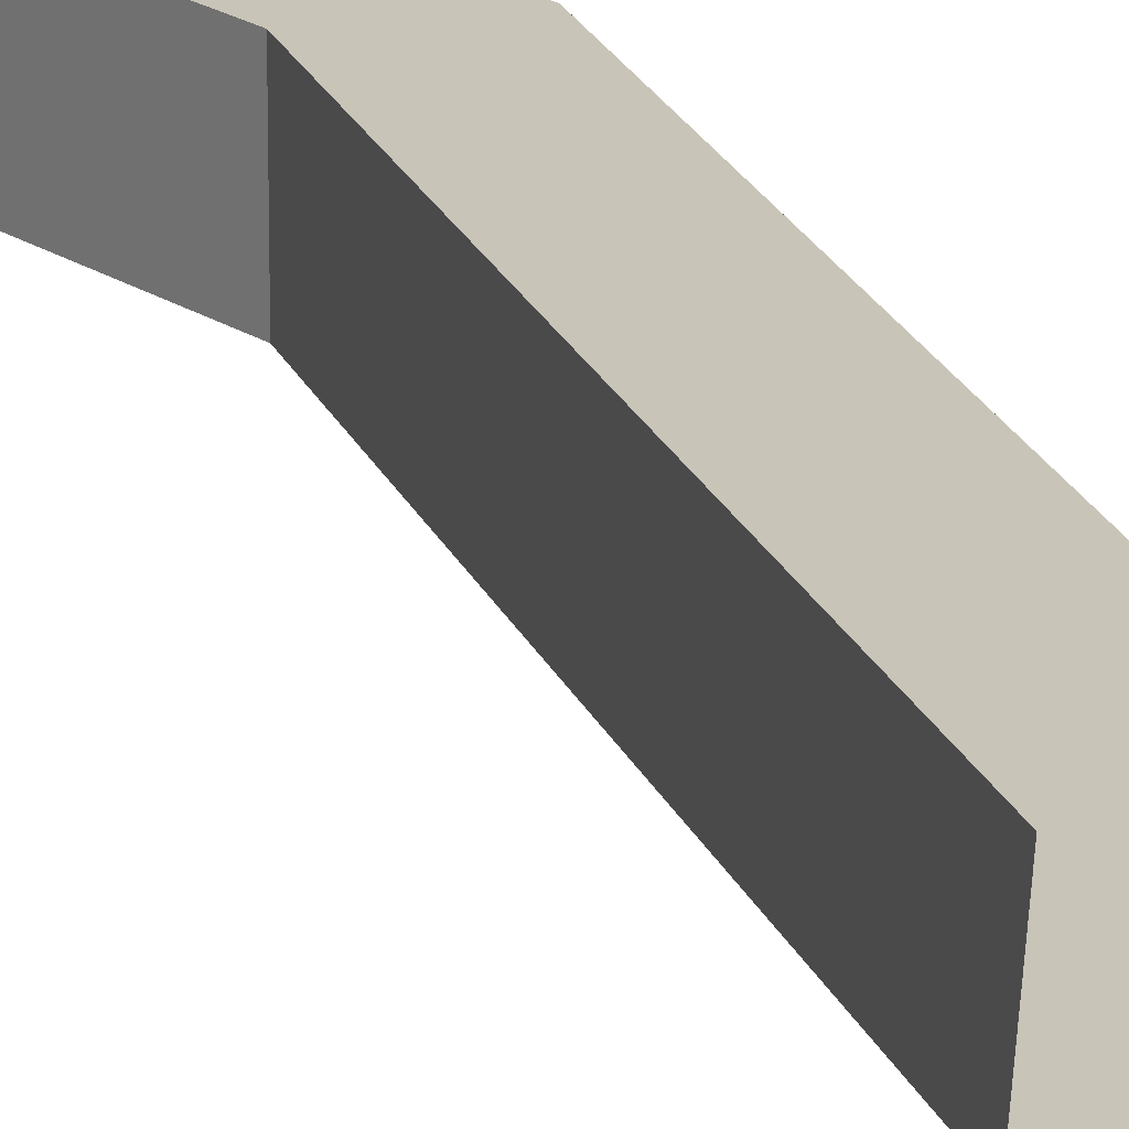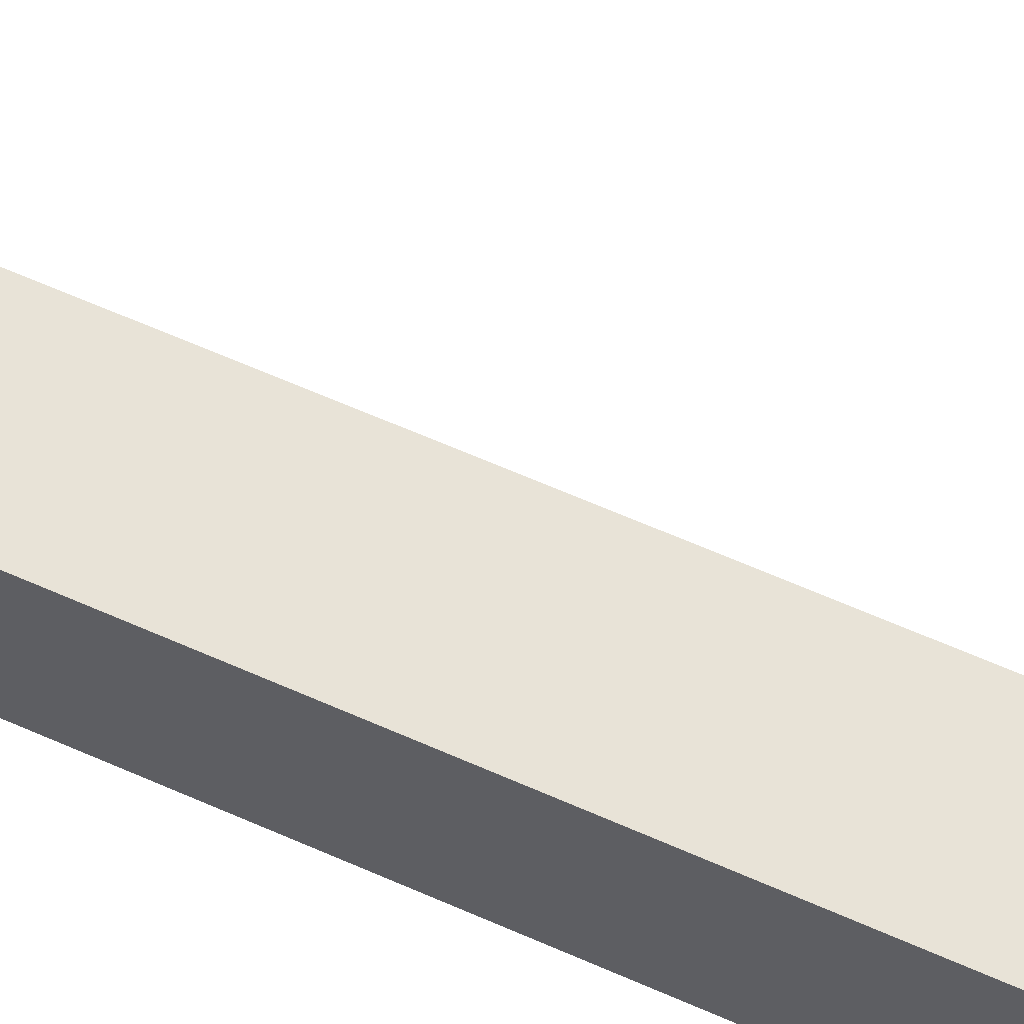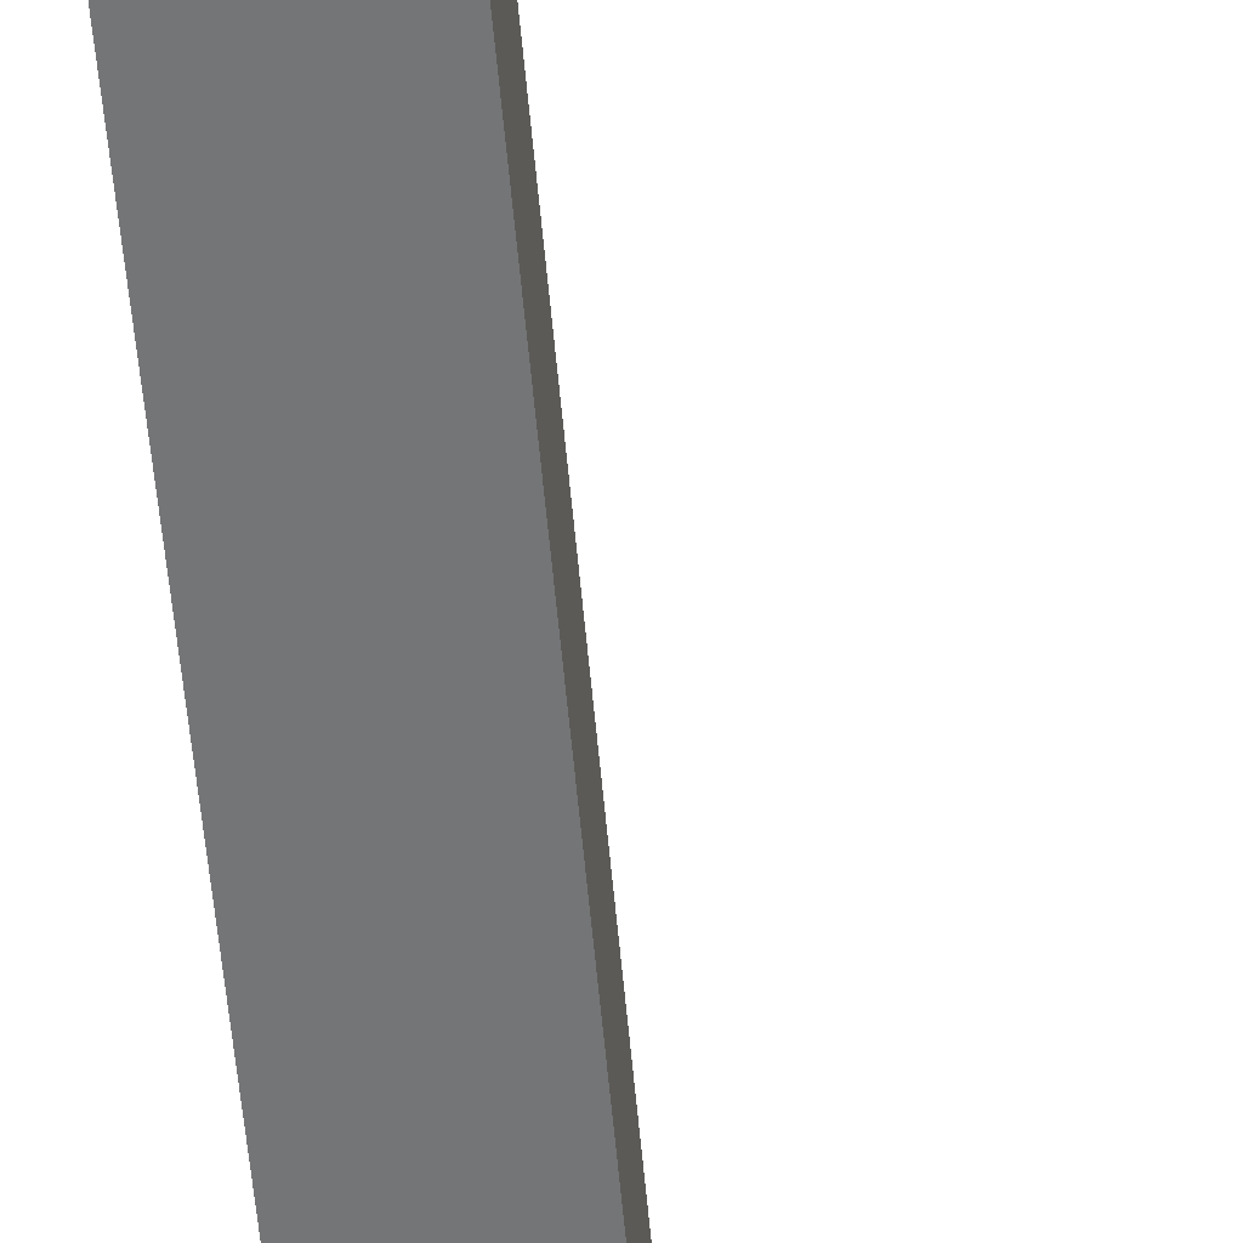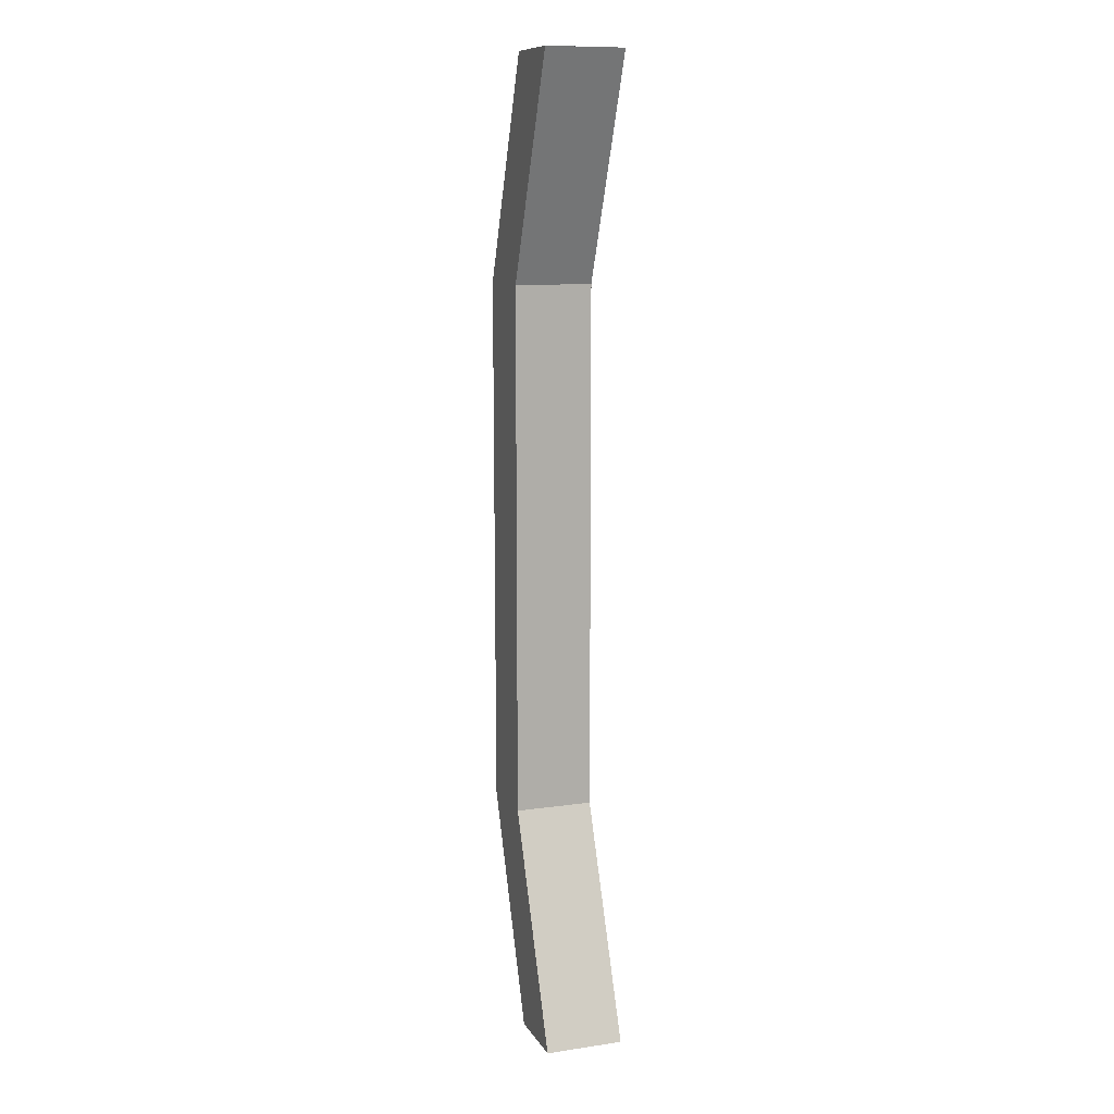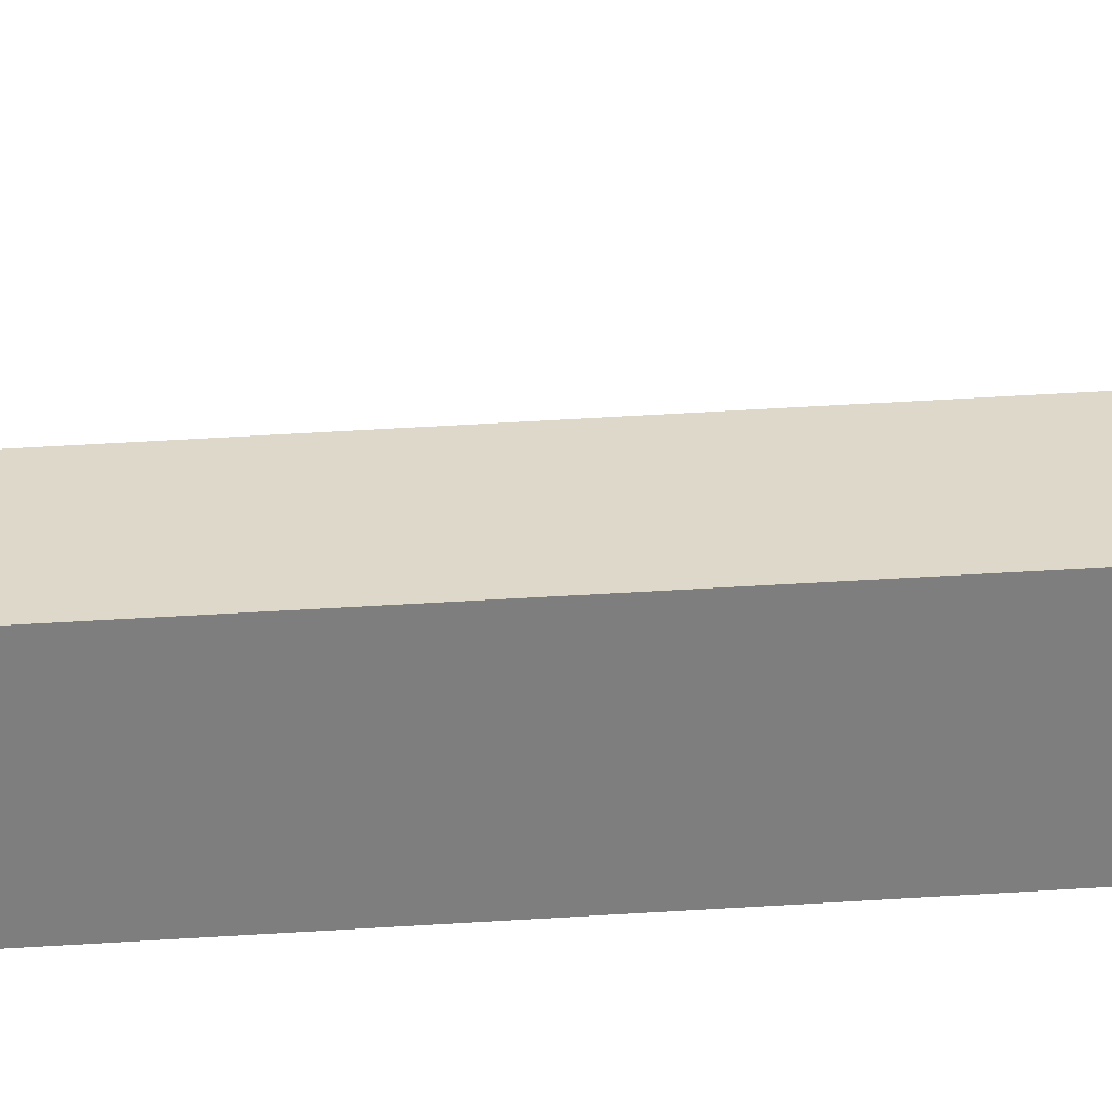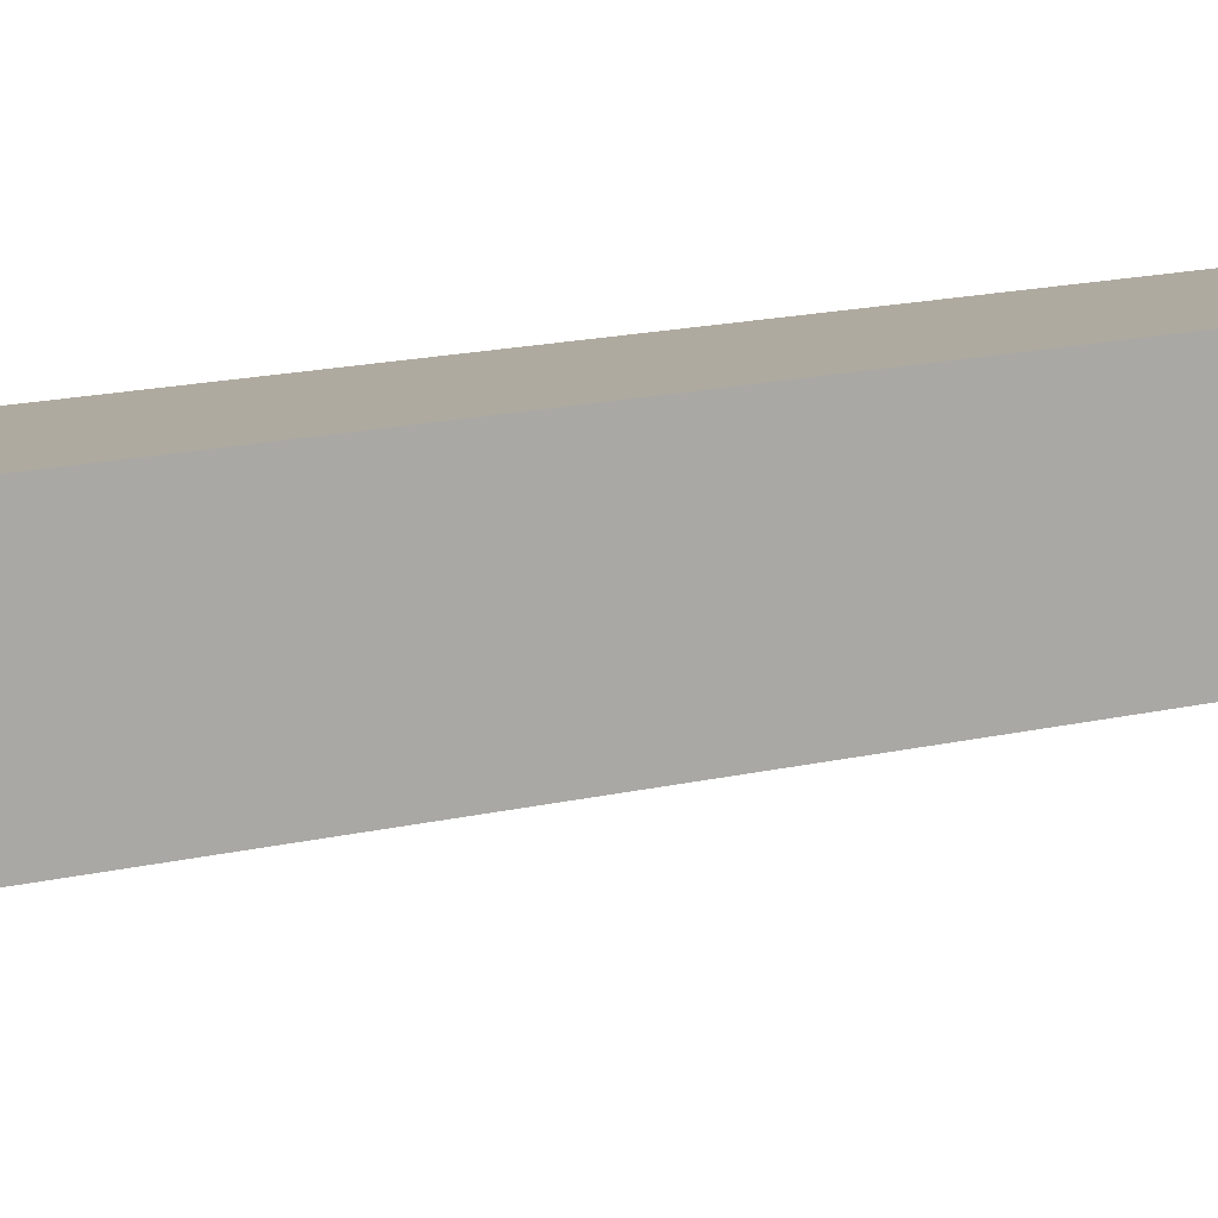
<metadata>
{"format":"obj","ext":"obj","renderer":"f3d","projection":"perspective","resolution":1024,"background":"white","views":[{"elev":20.2,"azim":162.8,"up":"+Y"},{"elev":61.8,"azim":-65.6,"up":"+Y"},{"elev":-56.5,"azim":5.0,"up":"+Y"},{"elev":11.0,"azim":70.3,"up":"+Z"},{"elev":31.0,"azim":-96.0,"up":"+Y"},{"elev":9.4,"azim":50.0,"up":"+Y"}]}
</metadata>
<code>
o Level_03_Circle.028
v 2.613 0.1809 -18.75
v -0.7755 0.1809 -10.16
v -0.8519 0.1809 10.2
v 2.393 0.1809 18.6
v 5.253 0.1809 18.61
v 1.909 0.1809 10.22
v 1.919 0.1809 -10.14
v 5.407 0.1809 -18.74
v -0.7755 0.1809 -10.16
v 2.613 0.1809 -18.75
v -0.8519 0.1809 10.2
v 2.393 0.1809 18.6
v 5.253 0.1809 18.61
v 1.909 0.1809 10.22
v 1.919 0.1809 -10.14
v 5.407 0.1809 -18.74
v -0.7755 3.181 -10.16
v 2.613 3.181 -18.75
v -0.8519 3.181 10.2
v 2.393 3.181 18.6
v 5.253 3.181 18.61
v 1.909 3.181 10.22
v 1.919 3.181 -10.14
v 5.407 3.181 -18.74
f 7 6 3
f 12 19 11
f 7 16 15
f 5 14 13
f 3 12 11
f 1 9 10
f 8 10 16
f 6 15 14
f 4 13 12
f 2 11 9
f 19 23 17
f 9 18 10
f 10 24 16
f 15 22 14
f 13 20 12
f 11 17 9
f 16 23 15
f 14 21 13
f 3 2 7
f 1 8 7
f 6 5 4
f 2 1 7
f 6 4 3
f 12 20 19
f 7 8 16
f 5 6 14
f 3 4 12
f 1 2 9
f 8 1 10
f 6 7 15
f 4 5 13
f 2 3 11
f 18 17 23
f 19 20 22
f 20 21 22
f 23 24 18
f 19 22 23
f 9 17 18
f 10 18 24
f 15 23 22
f 13 21 20
f 11 19 17
f 16 24 23
f 14 22 21

</code>
